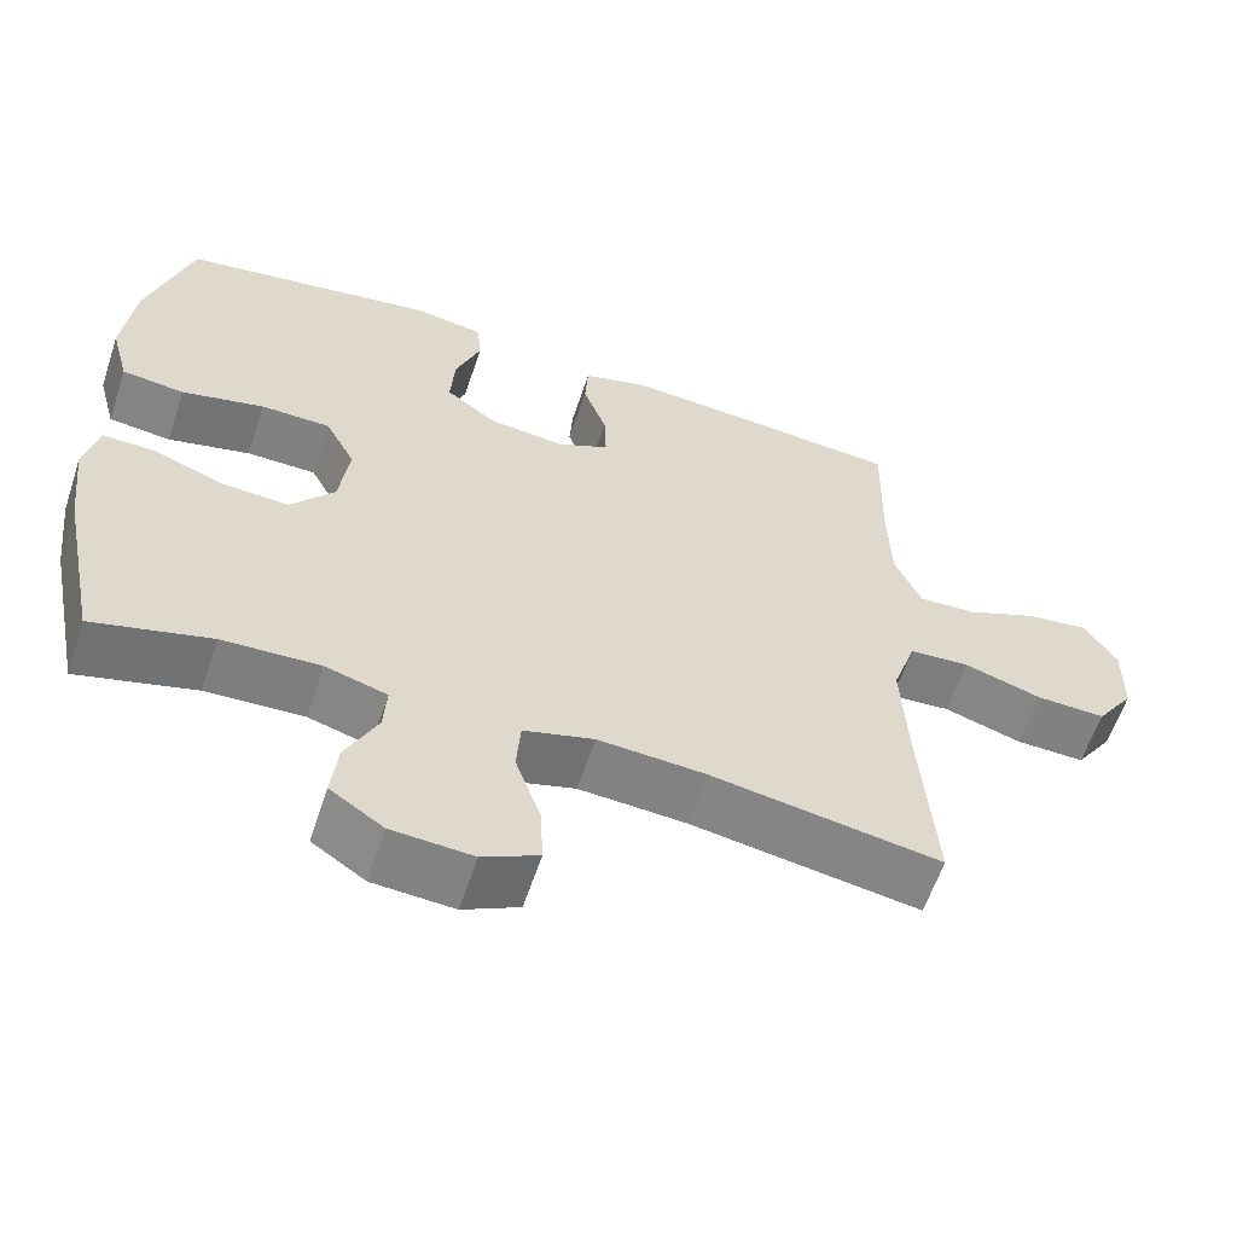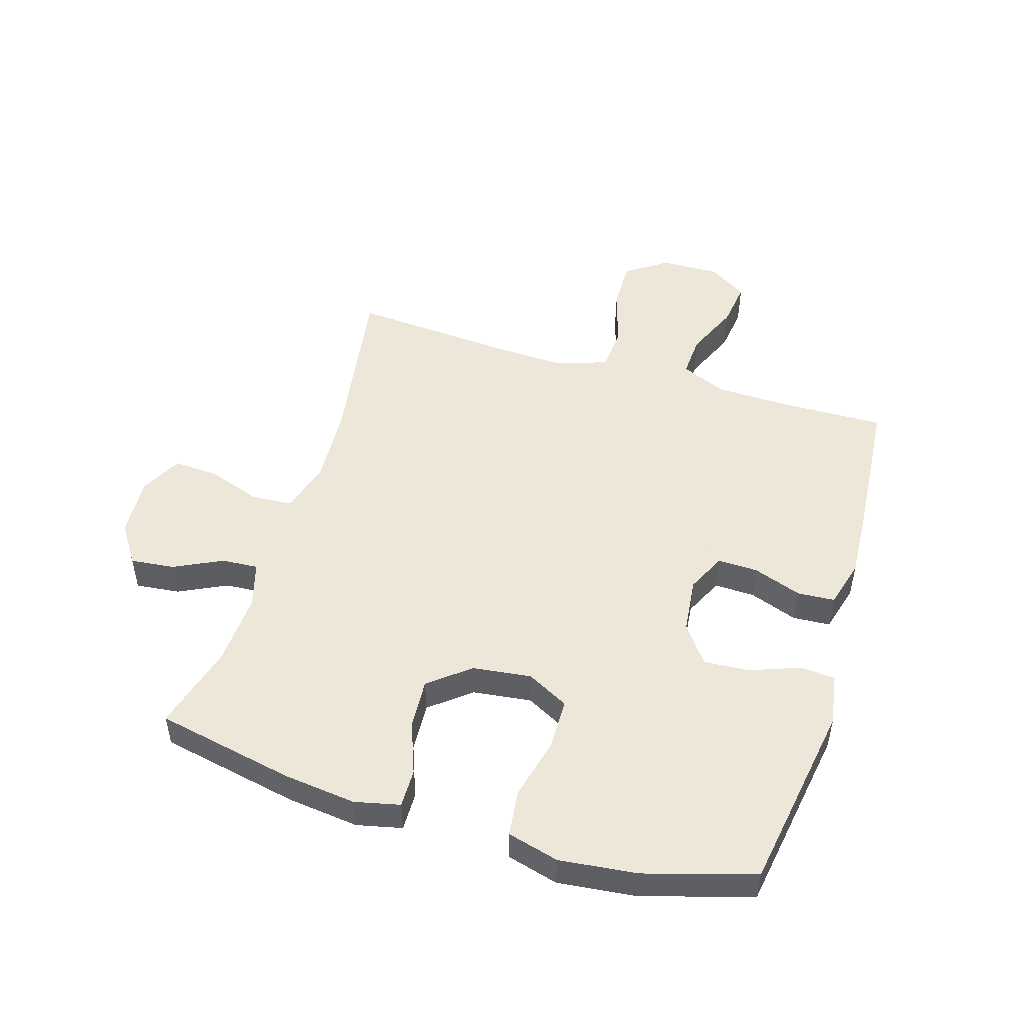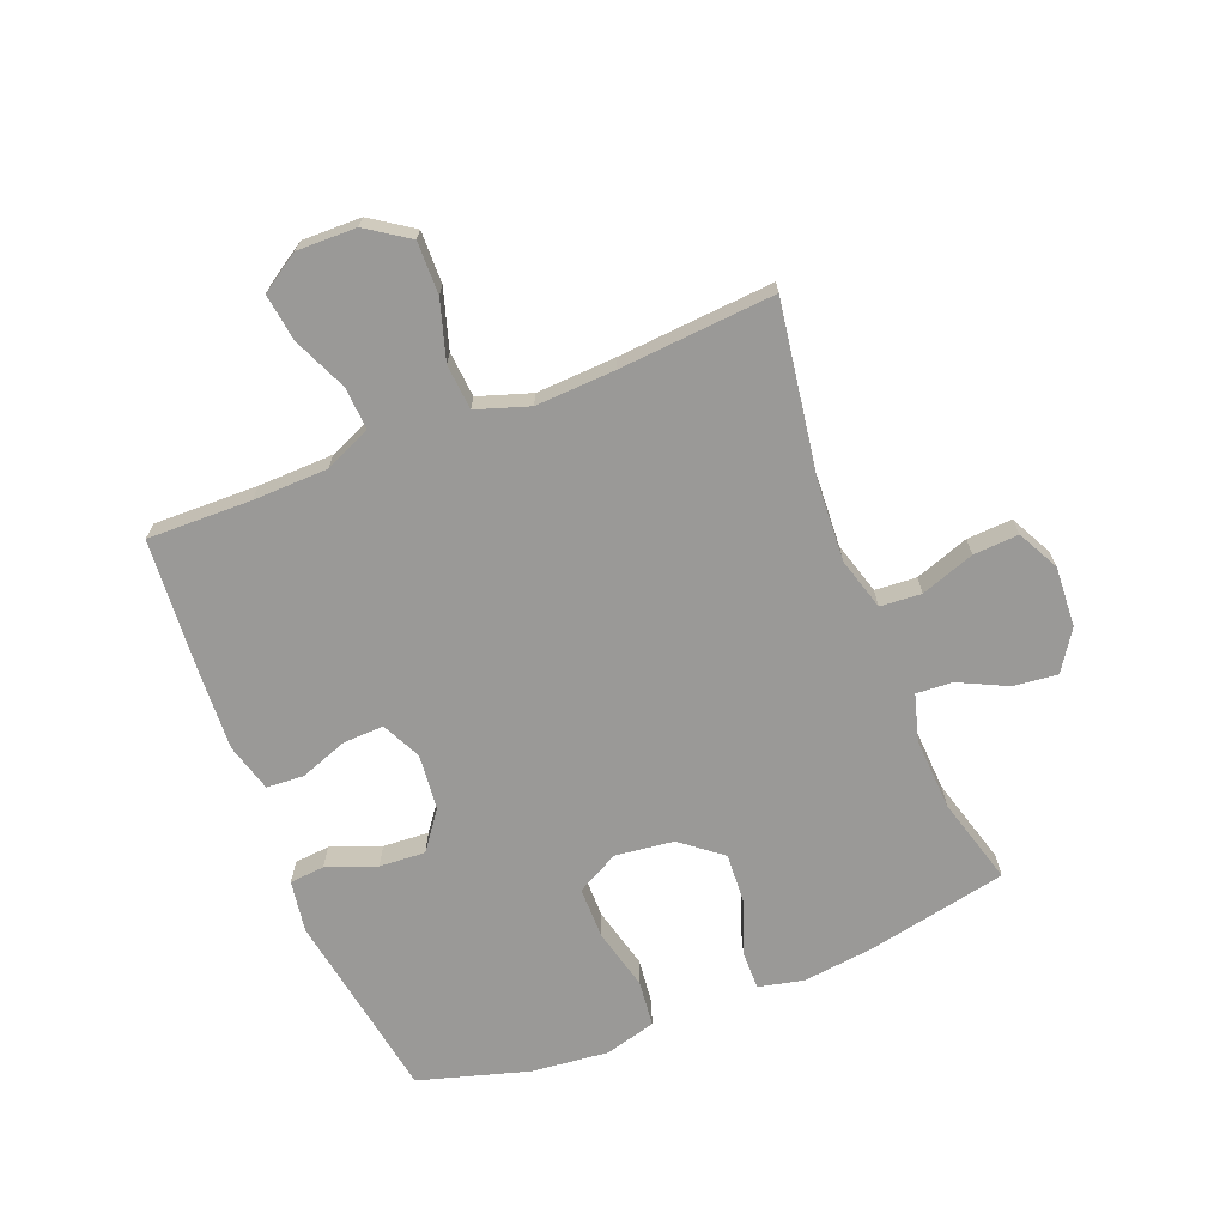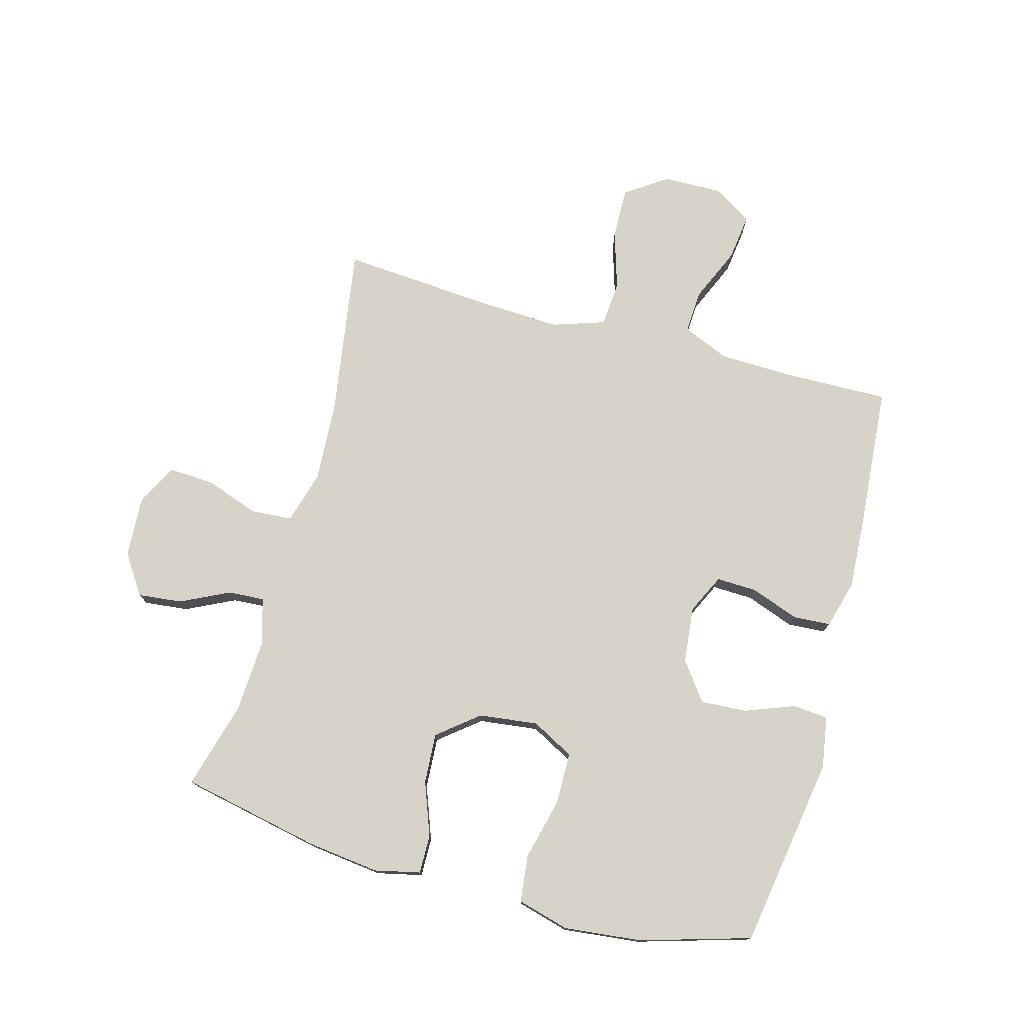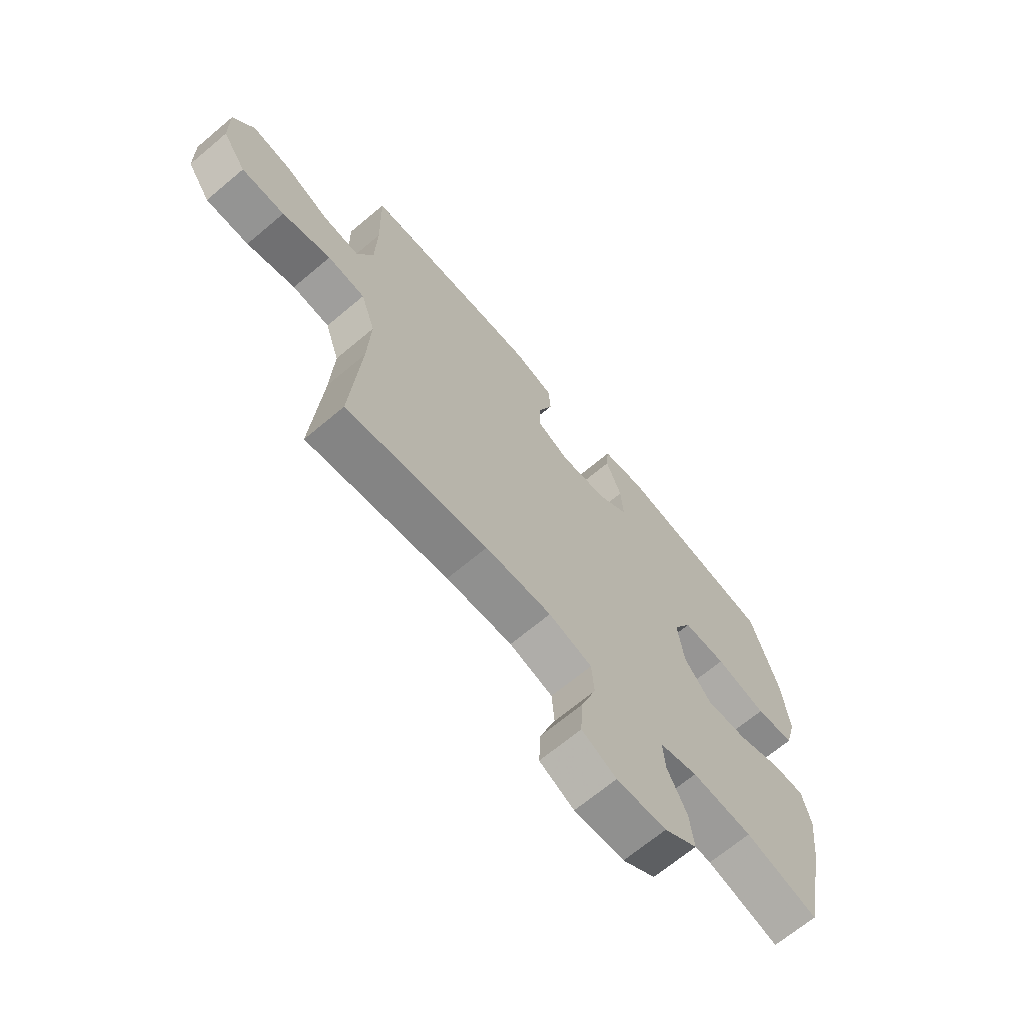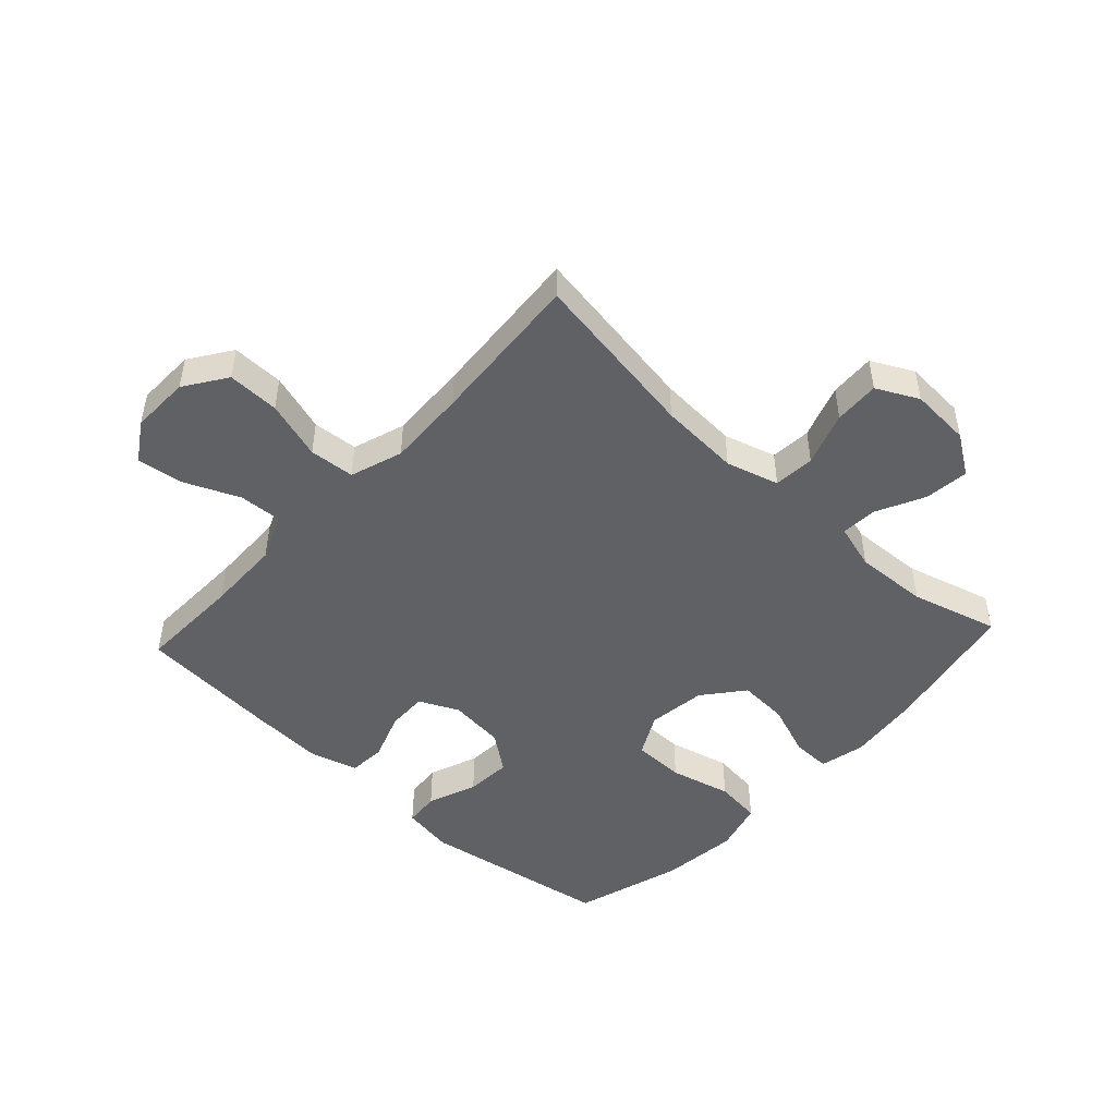
<metadata>
{"format":"obj","ext":"obj","renderer":"f3d","projection":"perspective","resolution":1024,"background":"white","views":[{"elev":-60.2,"azim":-18.4,"up":"+Z"},{"elev":49.6,"azim":-73.0,"up":"+Y"},{"elev":-68.9,"azim":111.8,"up":"+Y"},{"elev":76.1,"azim":-74.6,"up":"+Y"},{"elev":-67.9,"azim":130.1,"up":"+Z"},{"elev":-47.9,"azim":137.2,"up":"+Y"}]}
</metadata>
<code>
v 0.5 0.07 -0.5
v 0.216 0.07 -0.455
v 0.083 0.07 -0.447
v -0.004 0.07 -0.472
v -0.009 0.07 -0.54
v 0.022 0.07 -0.629
v 0.026 0.07 -0.704
v -0.043 0.07 -0.739
v -0.143 0.07 -0.733
v -0.209 0.07 -0.689
v -0.201 0.07 -0.616
v -0.162 0.07 -0.536
v -0.158 0.07 -0.476
v -0.234 0.07 -0.454
v -0.355 0.07 -0.46
v -0.5 0.07 -0.5
v -0.547 0.07 -0.269
v -0.561 0.07 -0.15
v -0.544 0.07 -0.075
v -0.48 0.07 -0.076
v -0.392 0.07 -0.109
v -0.309 0.07 -0.114
v -0.255 0.07 -0.047
v -0.243 0.07 0.05
v -0.28 0.07 0.12
v -0.366 0.07 0.121
v -0.468 0.07 0.096
v -0.545 0.07 0.105
v -0.568 0.07 0.19
v -0.554 0.07 0.318
v -0.5 0.07 0.5
v -0.184 0.07 0.551
v -0.098 0.07 0.537
v -0.093 0.07 0.479
v -0.124 0.07 0.397
v -0.129 0.07 0.321
v -0.066 0.07 0.274
v 0.027 0.07 0.264
v 0.092 0.07 0.295
v 0.09 0.07 0.362
v 0.061 0.07 0.442
v 0.065 0.07 0.504
v 0.145 0.07 0.526
v 0.266 0.07 0.519
v 0.5 0.07 0.5
v 0.496 0.07 0.328
v 0.499 0.07 0.204
v 0.532 0.07 0.127
v 0.603 0.07 0.131
v 0.693 0.07 0.17
v 0.77 0.07 0.18
v 0.811 0.07 0.116
v 0.809 0.07 0.018
v 0.762 0.07 -0.051
v 0.676 0.07 -0.049
v 0.579 0.07 -0.019
v 0.504 0.07 -0.025
v 0.475 0.07 -0.112
v 0.481 0.07 -0.243
v 0.5 0 -0.5
v 0.216 0 -0.455
v 0.083 0 -0.447
v -0.004 0 -0.472
v -0.009 0 -0.54
v 0.022 0 -0.629
v 0.026 0 -0.704
v -0.043 0 -0.739
v -0.143 0 -0.733
v -0.209 0 -0.689
v -0.201 0 -0.616
v -0.162 0 -0.536
v -0.158 0 -0.476
v -0.234 0 -0.454
v -0.355 0 -0.46
v -0.5 0 -0.5
v -0.547 0 -0.269
v -0.561 0 -0.15
v -0.544 0 -0.075
v -0.48 0 -0.076
v -0.392 0 -0.109
v -0.309 0 -0.114
v -0.255 0 -0.047
v -0.243 0 0.05
v -0.28 0 0.12
v -0.366 0 0.121
v -0.468 0 0.096
v -0.545 0 0.105
v -0.568 0 0.19
v -0.554 0 0.318
v -0.5 0 0.5
v -0.184 0 0.551
v -0.098 0 0.537
v -0.093 0 0.479
v -0.124 0 0.397
v -0.129 0 0.321
v -0.066 0 0.274
v 0.027 0 0.264
v 0.092 0 0.295
v 0.09 0 0.362
v 0.061 0 0.442
v 0.065 0 0.504
v 0.145 0 0.526
v 0.266 0 0.519
v 0.5 0 0.5
v 0.496 0 0.328
v 0.499 0 0.204
v 0.532 0 0.127
v 0.603 0 0.131
v 0.693 0 0.17
v 0.77 0 0.18
v 0.811 0 0.116
v 0.809 0 0.018
v 0.762 0 -0.051
v 0.676 0 -0.049
v 0.579 0 -0.019
v 0.504 0 -0.025
v 0.475 0 -0.112
v 0.481 0 -0.243
f 54 55 56
f 53 54 56
f 52 53 56
f 51 52 56
f 50 51 56
f 49 50 56
f 48 49 56 57
f 47 48 57 58
f 44 45 46
f 43 44 46
f 42 43 46
f 41 42 46
f 40 41 46
f 46 47 58
f 40 46 58
f 39 40 58
f 33 34 35
f 32 33 35
f 31 32 35
f 30 31 35
f 29 30 35
f 28 29 35
f 27 28 35
f 26 27 35
f 25 26 35 36
f 24 25 36 37
f 19 20 21
f 18 19 21
f 17 18 21
f 16 17 21
f 15 16 21
f 14 15 21 22
f 13 14 22 23
f 10 11 12
f 9 10 12
f 8 9 12
f 7 8 12
f 6 7 12
f 5 6 12
f 4 5 12 13
f 24 37 38
f 23 24 38
f 13 23 38
f 4 13 38
f 3 4 38
f 39 58 59
f 38 39 59
f 3 38 59
f 2 3 59
f 1 2 59
f 115 114 113
f 115 113 112
f 115 112 111
f 115 111 110
f 115 110 109
f 115 109 108
f 116 115 108 107
f 117 116 107 106
f 105 104 103
f 105 103 102
f 105 102 101
f 105 101 100
f 105 100 99
f 117 106 105
f 117 105 99
f 117 99 98
f 94 93 92
f 94 92 91
f 94 91 90
f 94 90 89
f 94 89 88
f 94 88 87
f 94 87 86
f 94 86 85
f 95 94 85 84
f 96 95 84 83
f 80 79 78
f 80 78 77
f 80 77 76
f 80 76 75
f 80 75 74
f 81 80 74 73
f 82 81 73 72
f 71 70 69
f 71 69 68
f 71 68 67
f 71 67 66
f 71 66 65
f 71 65 64
f 72 71 64 63
f 97 96 83
f 97 83 82
f 97 82 72
f 97 72 63
f 97 63 62
f 118 117 98
f 118 98 97
f 118 97 62
f 118 62 61
f 118 61 60
f 1 60 61 2
f 2 61 62 3
f 3 62 63 4
f 4 63 64 5
f 5 64 65 6
f 6 65 66 7
f 7 66 67 8
f 8 67 68 9
f 9 68 69 10
f 10 69 70 11
f 11 70 71 12
f 12 71 72 13
f 13 72 73 14
f 14 73 74 15
f 15 74 75 16
f 16 75 76 17
f 17 76 77 18
f 18 77 78 19
f 19 78 79 20
f 20 79 80 21
f 21 80 81 22
f 22 81 82 23
f 23 82 83 24
f 24 83 84 25
f 25 84 85 26
f 26 85 86 27
f 27 86 87 28
f 28 87 88 29
f 29 88 89 30
f 30 89 90 31
f 31 90 91 32
f 32 91 92 33
f 33 92 93 34
f 34 93 94 35
f 35 94 95 36
f 36 95 96 37
f 37 96 97 38
f 38 97 98 39
f 39 98 99 40
f 40 99 100 41
f 41 100 101 42
f 42 101 102 43
f 43 102 103 44
f 44 103 104 45
f 45 104 105 46
f 46 105 106 47
f 47 106 107 48
f 48 107 108 49
f 49 108 109 50
f 50 109 110 51
f 51 110 111 52
f 52 111 112 53
f 53 112 113 54
f 54 113 114 55
f 55 114 115 56
f 56 115 116 57
f 57 116 117 58
f 58 117 118 59
f 59 118 60 1

</code>
